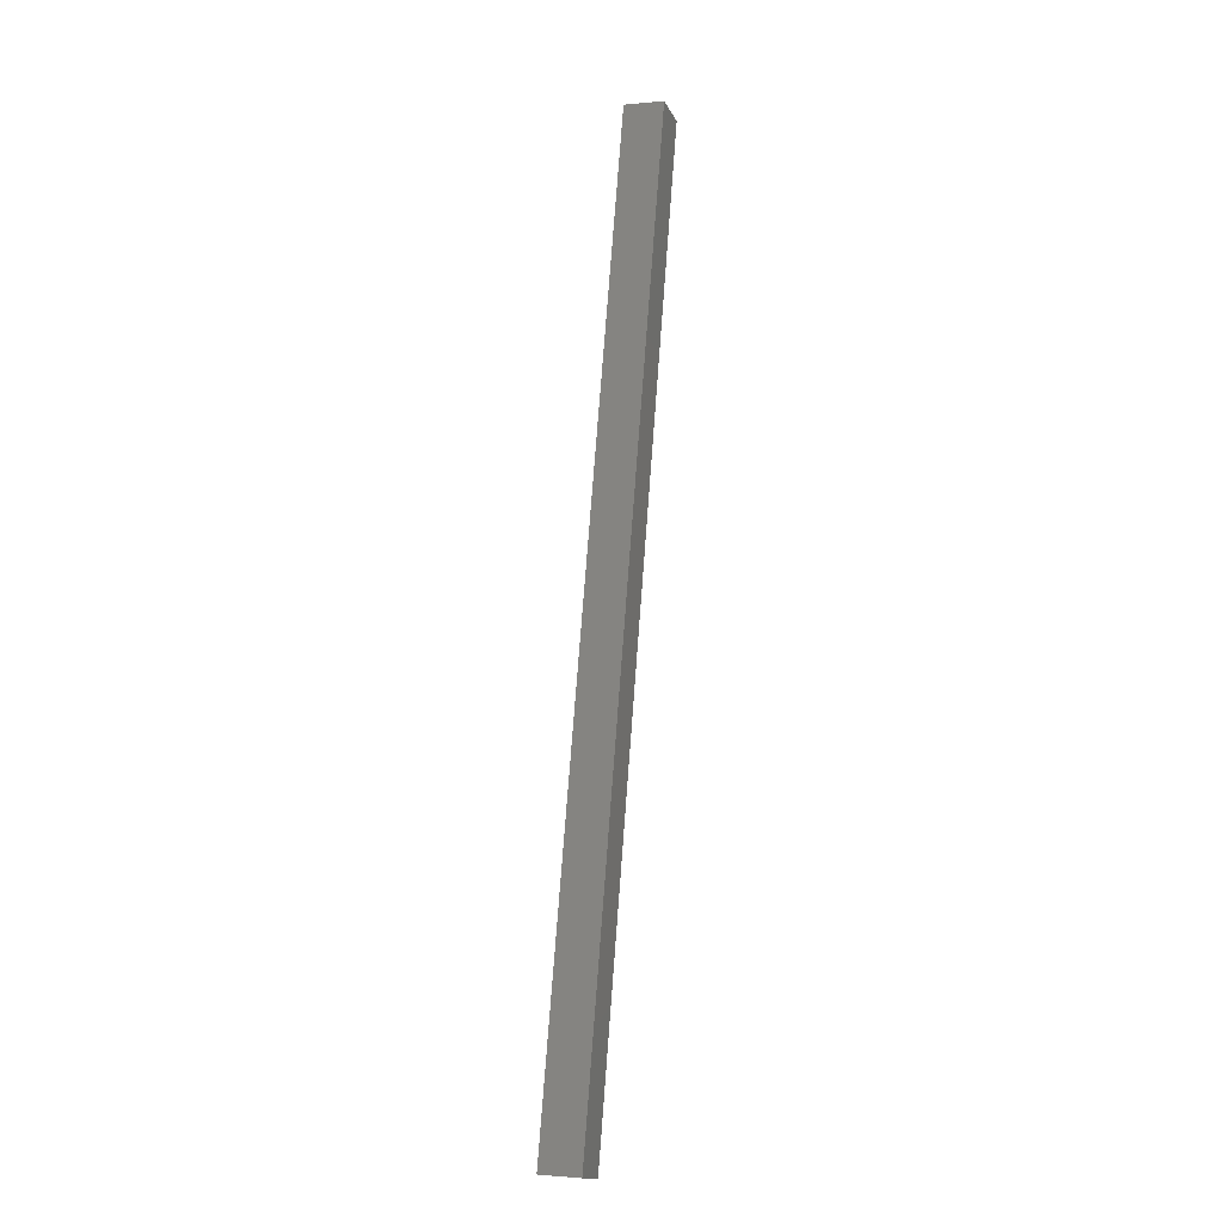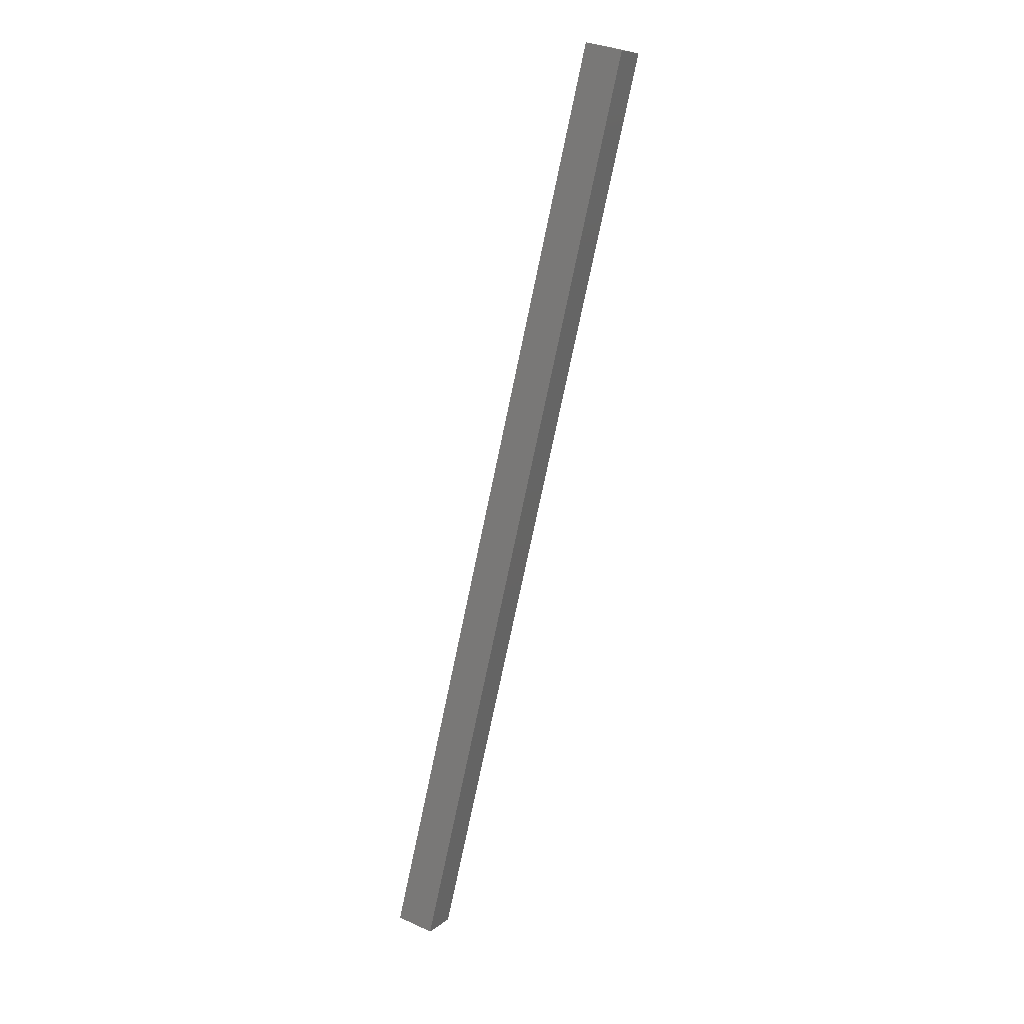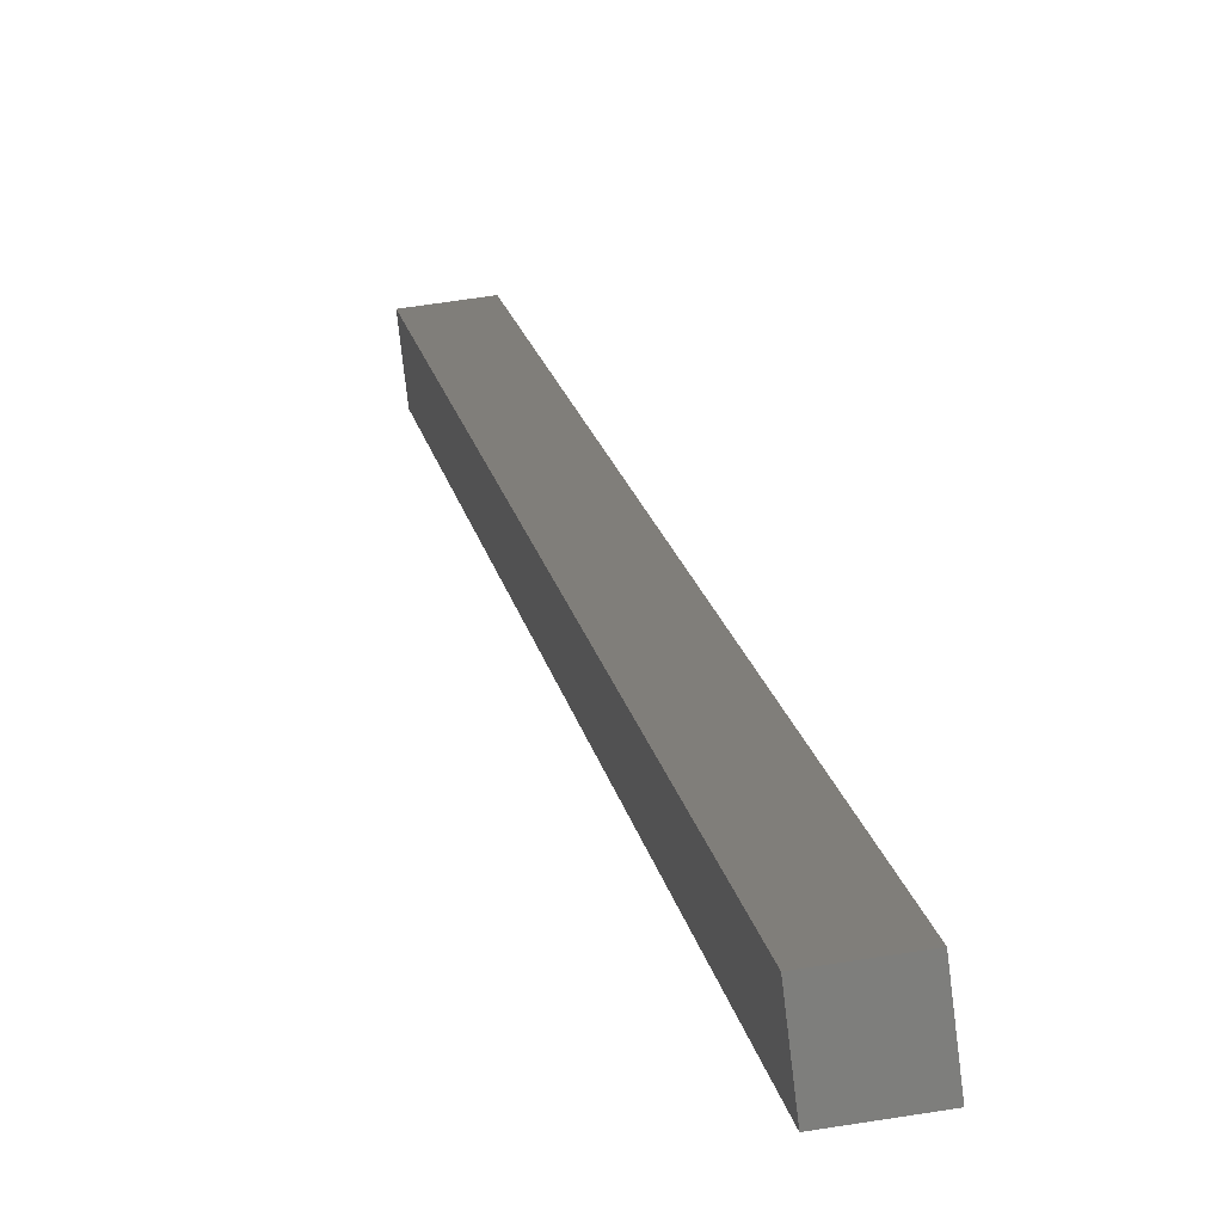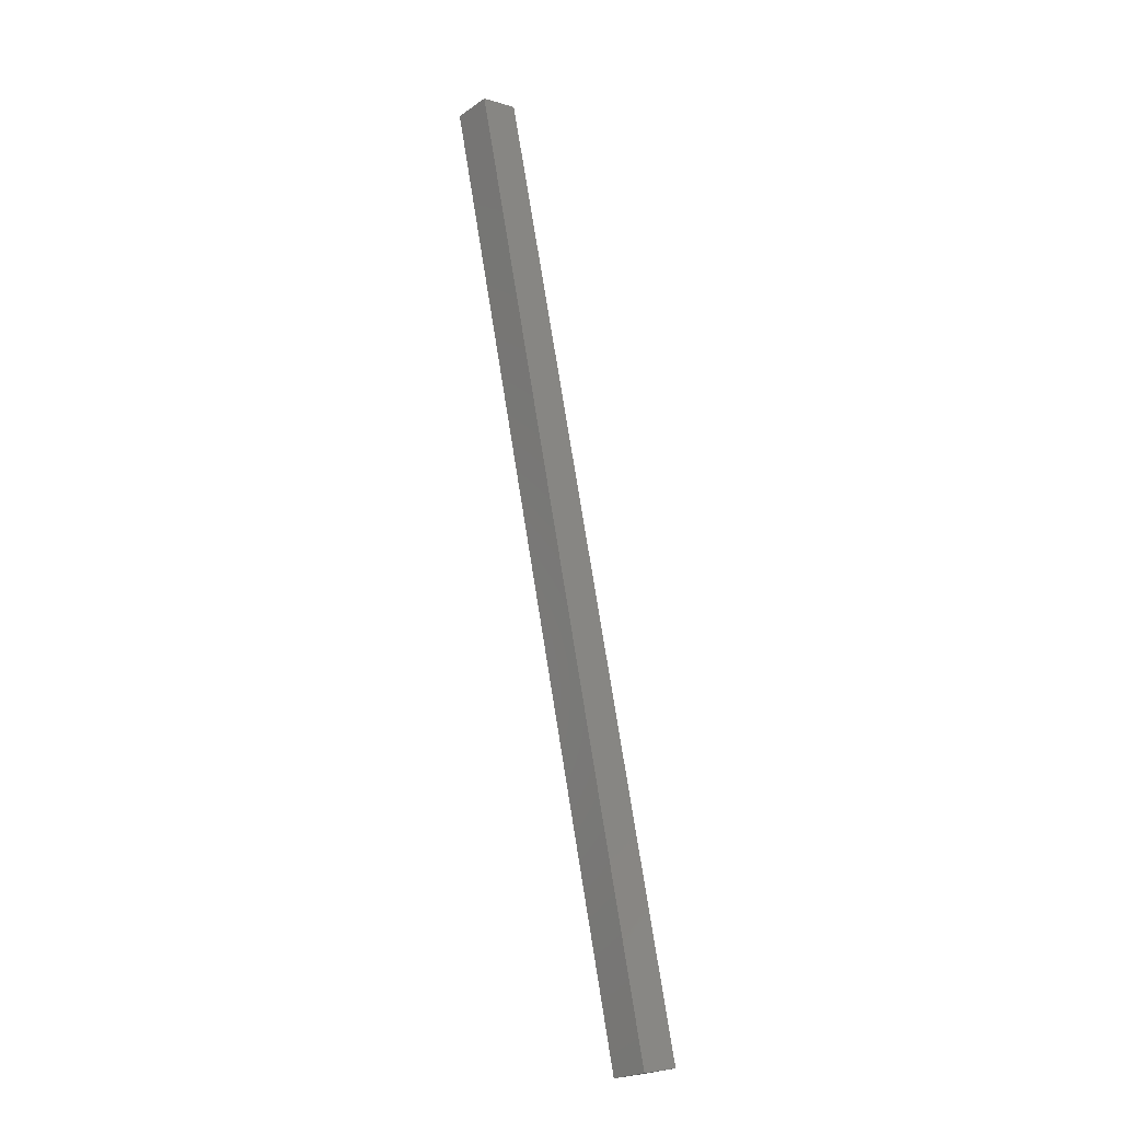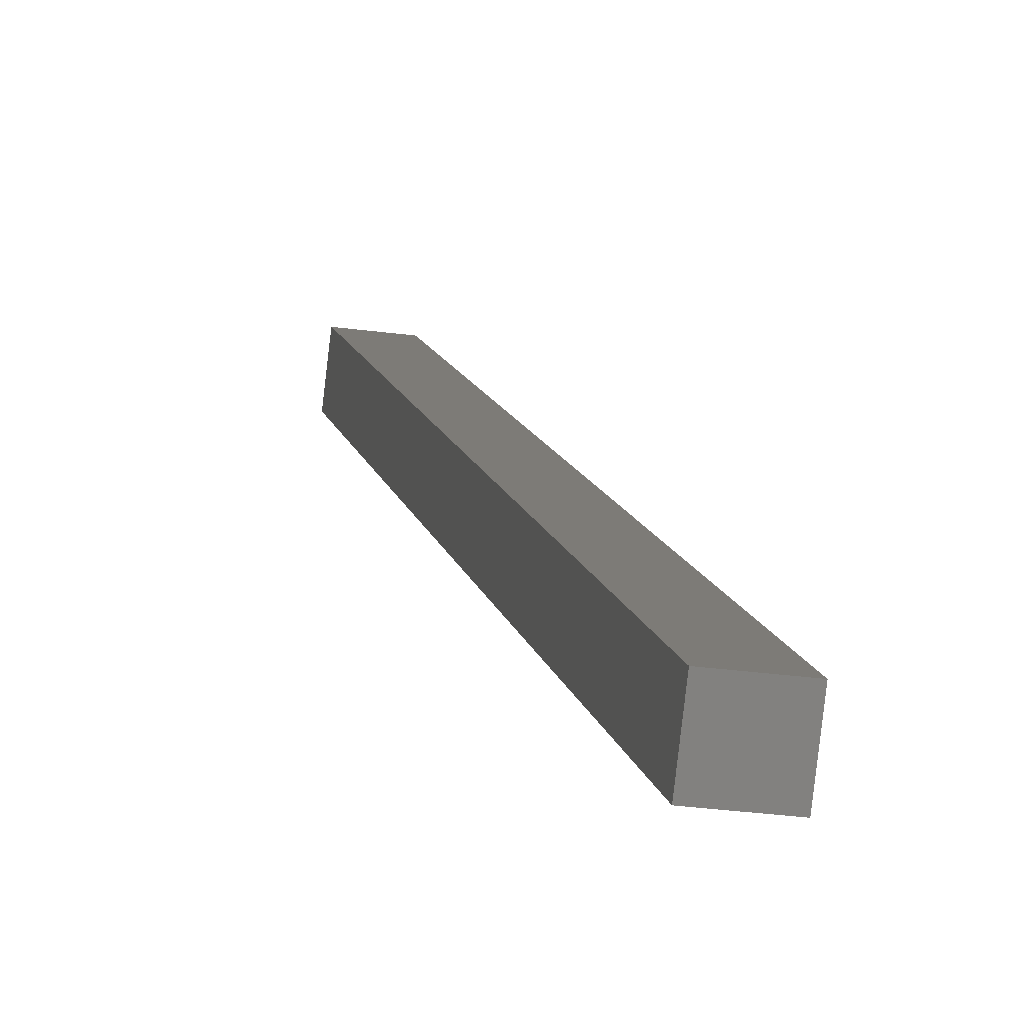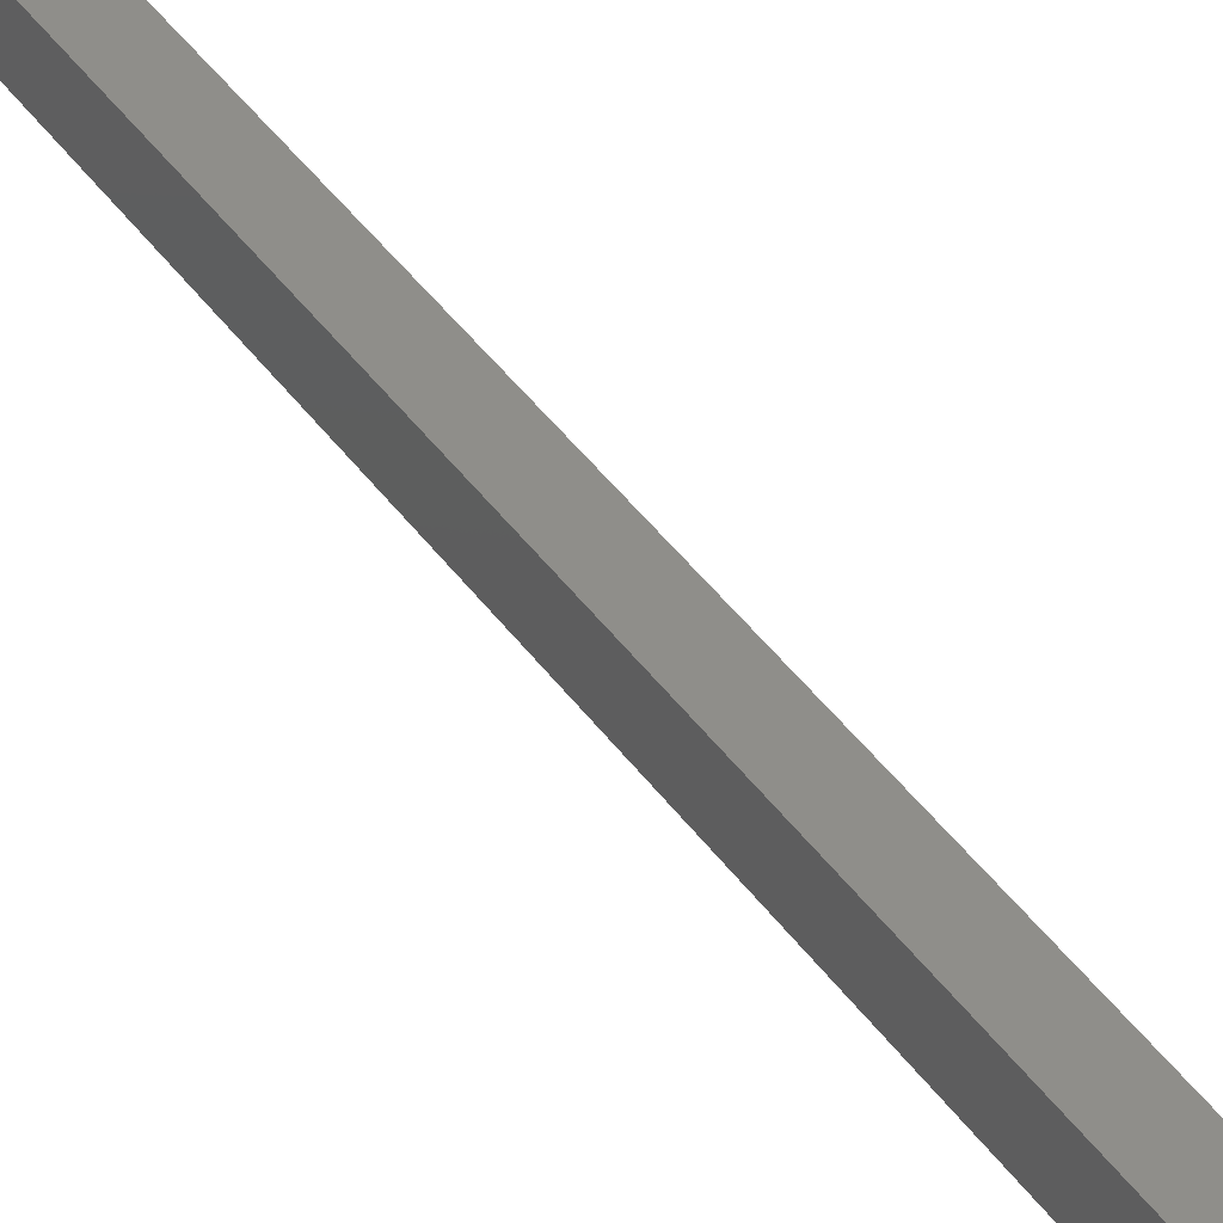
<metadata>
{"format":"stl","ext":"stl","renderer":"f3d","projection":"perspective","resolution":1024,"background":"white","views":[{"elev":-1.8,"azim":-64.3,"up":"+Z"},{"elev":9.2,"azim":34.4,"up":"+Z"},{"elev":13.7,"azim":5.9,"up":"+Y"},{"elev":-5.6,"azim":-126.1,"up":"+Z"},{"elev":6.2,"azim":-174.7,"up":"+Y"},{"elev":44.5,"azim":158.9,"up":"+Y"}]}
</metadata>
<code>
# stl→obj: 8 verts, 12 faces
v 8828 737.9 5846
v 8831 713.1 5846
v 8689 721.7 5254
v 8692 696.8 5254
v 8664 718.8 5260
v 8667 694 5260
v 8804 735.1 5852
v 8806 710.3 5852
f 1 2 3
f 3 2 4
f 5 3 6
f 6 3 4
f 5 7 3
f 3 7 1
f 2 1 8
f 8 1 7
f 6 4 8
f 8 4 2
f 6 8 5
f 5 8 7

</code>
